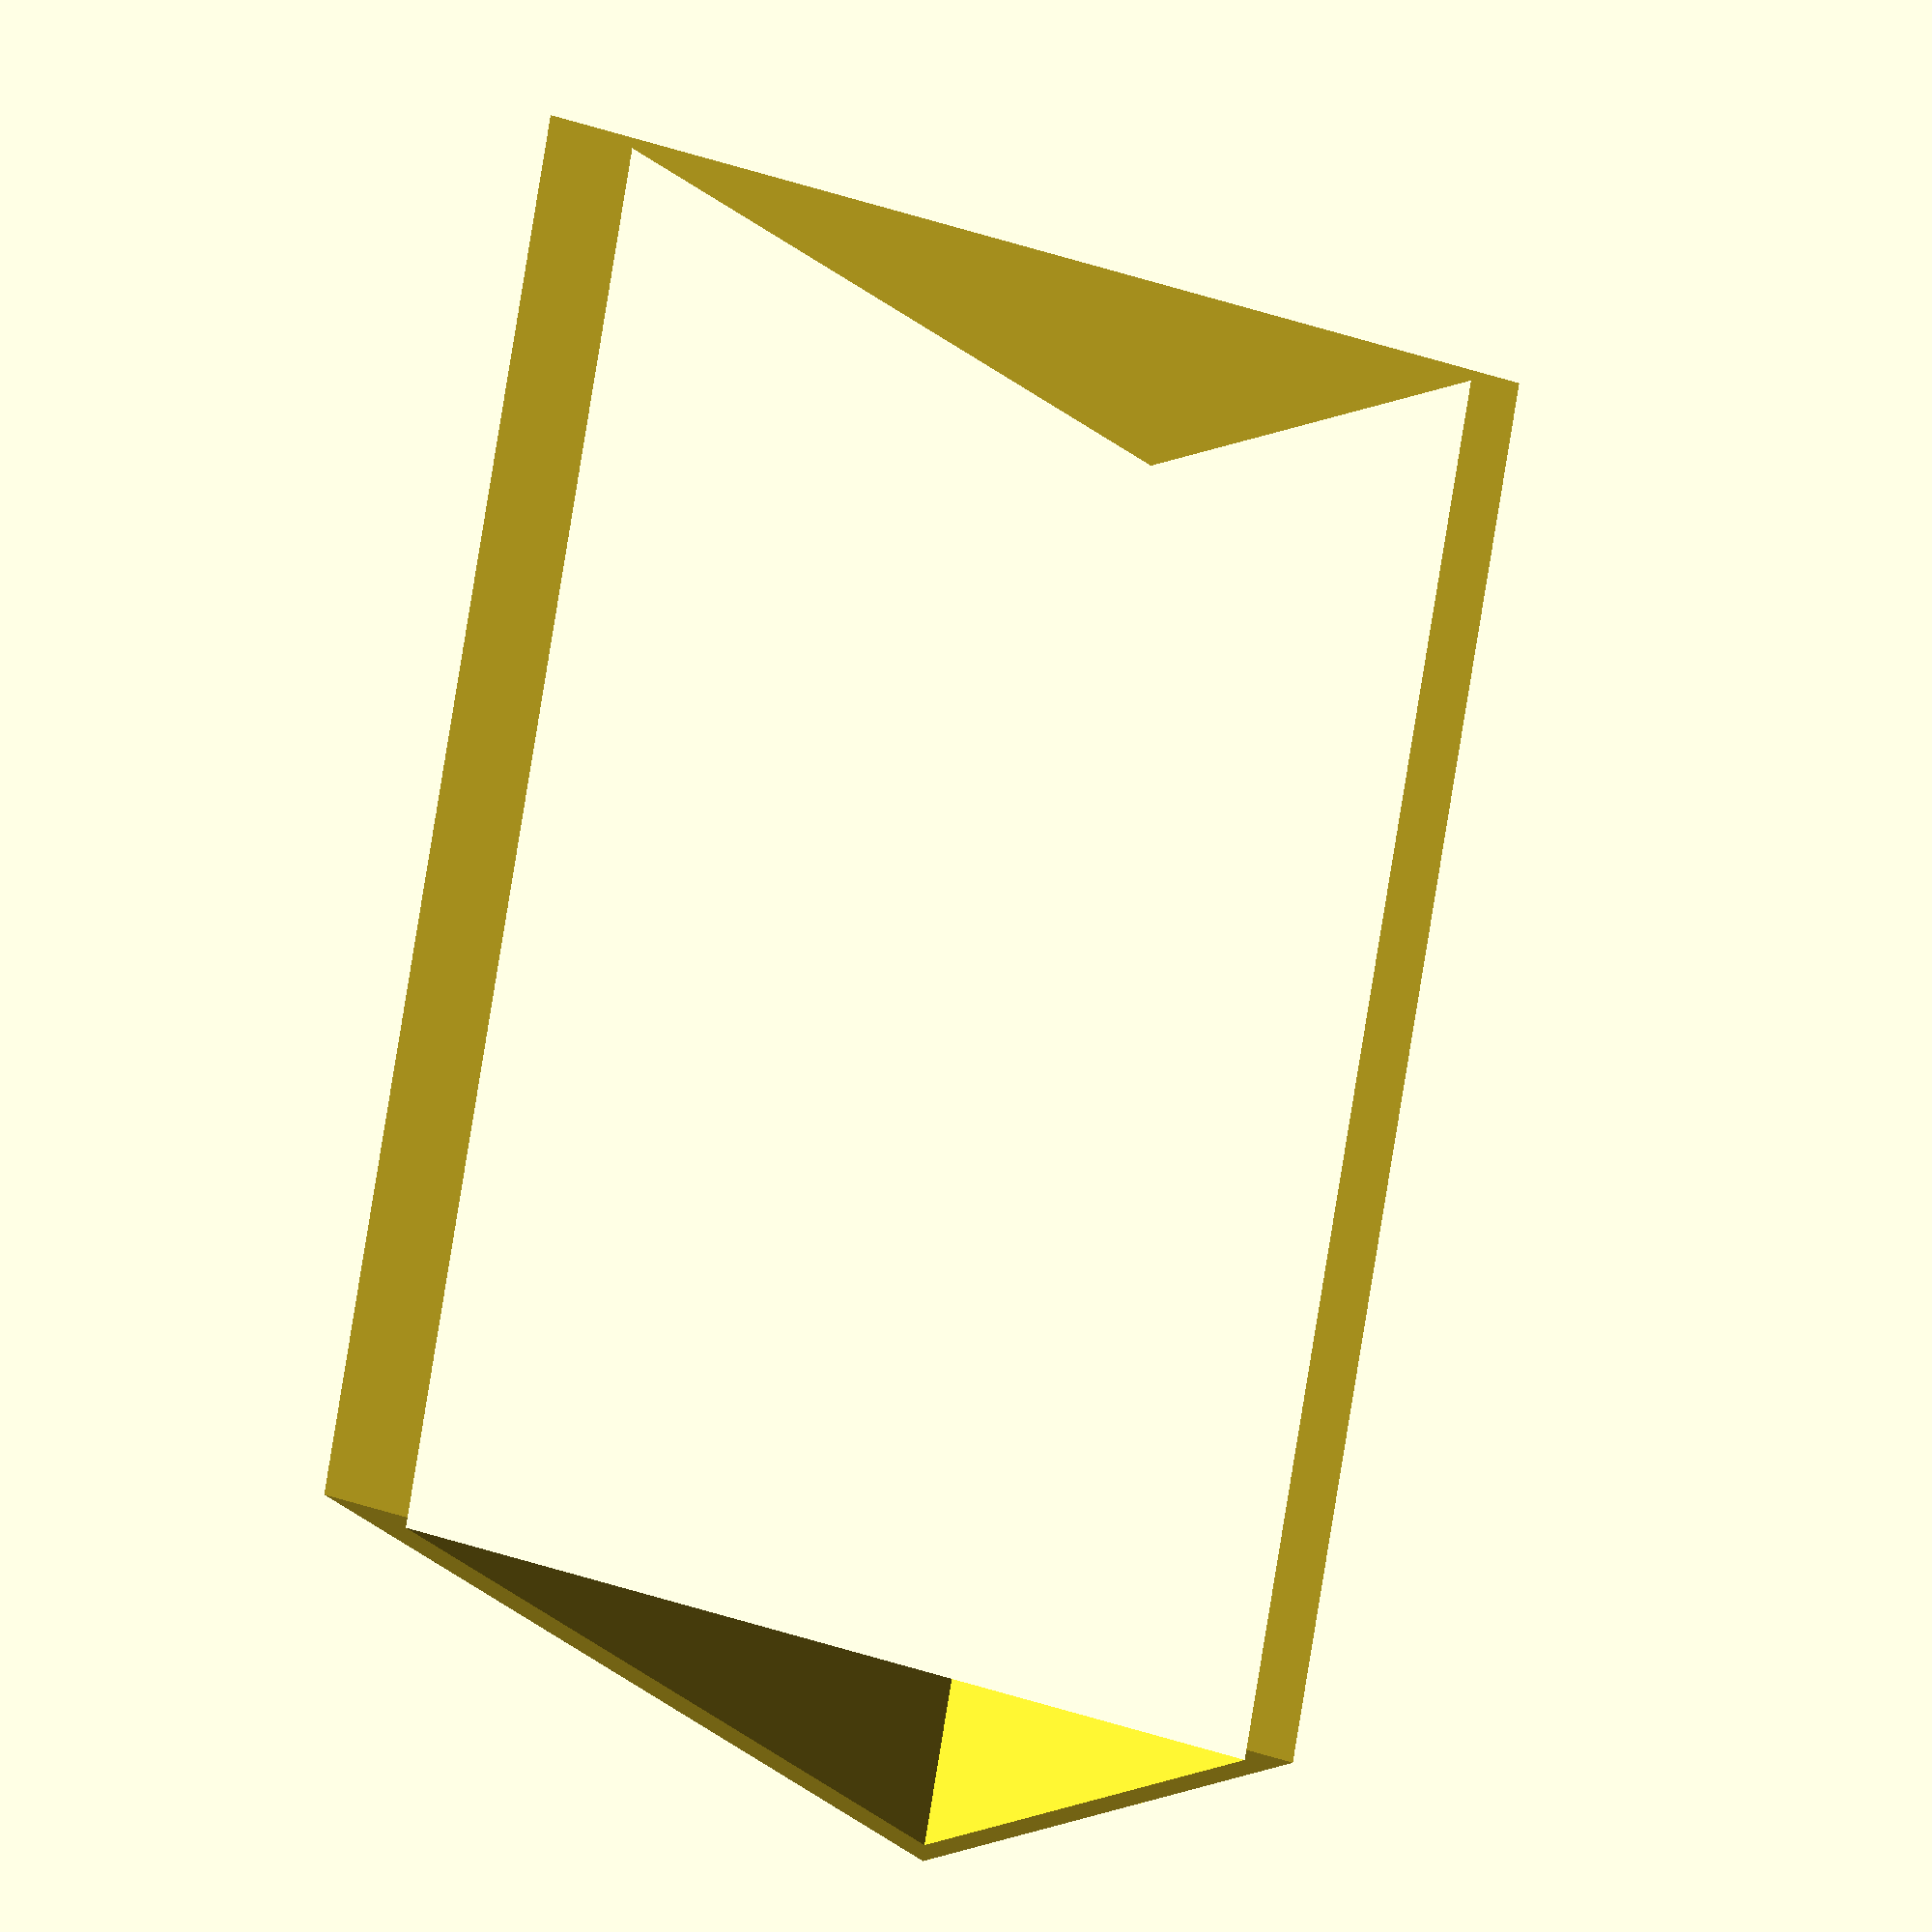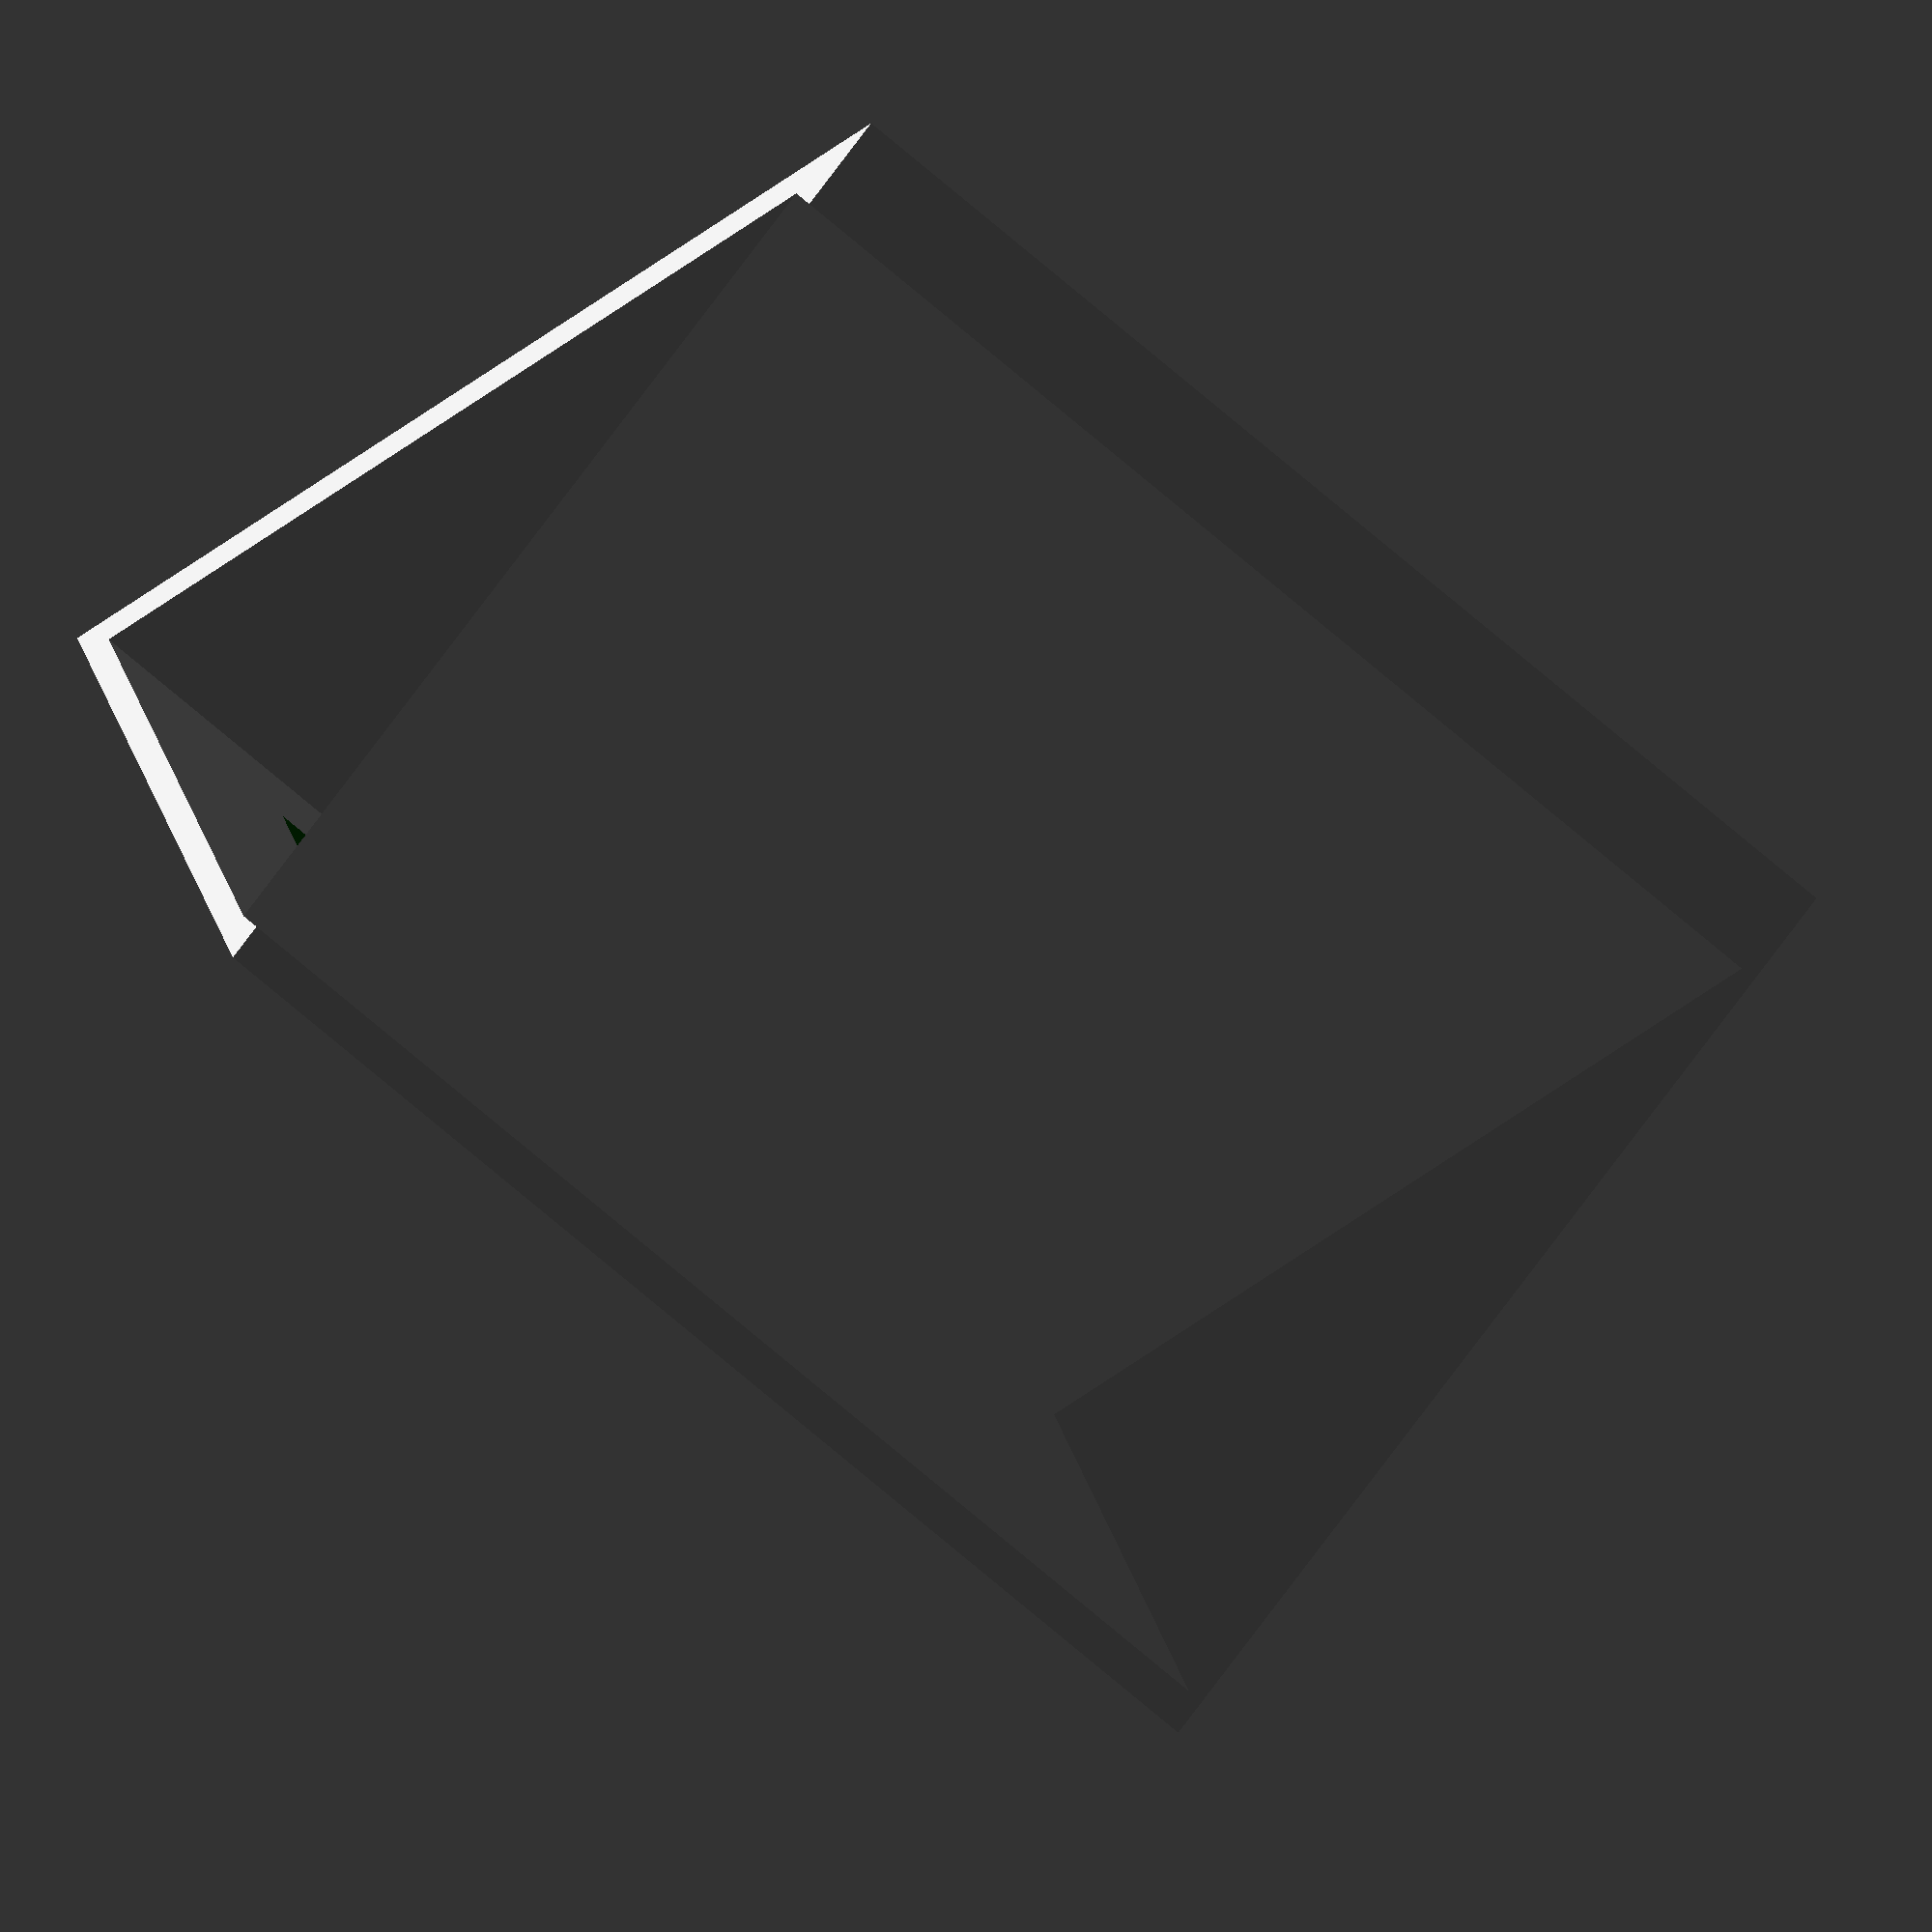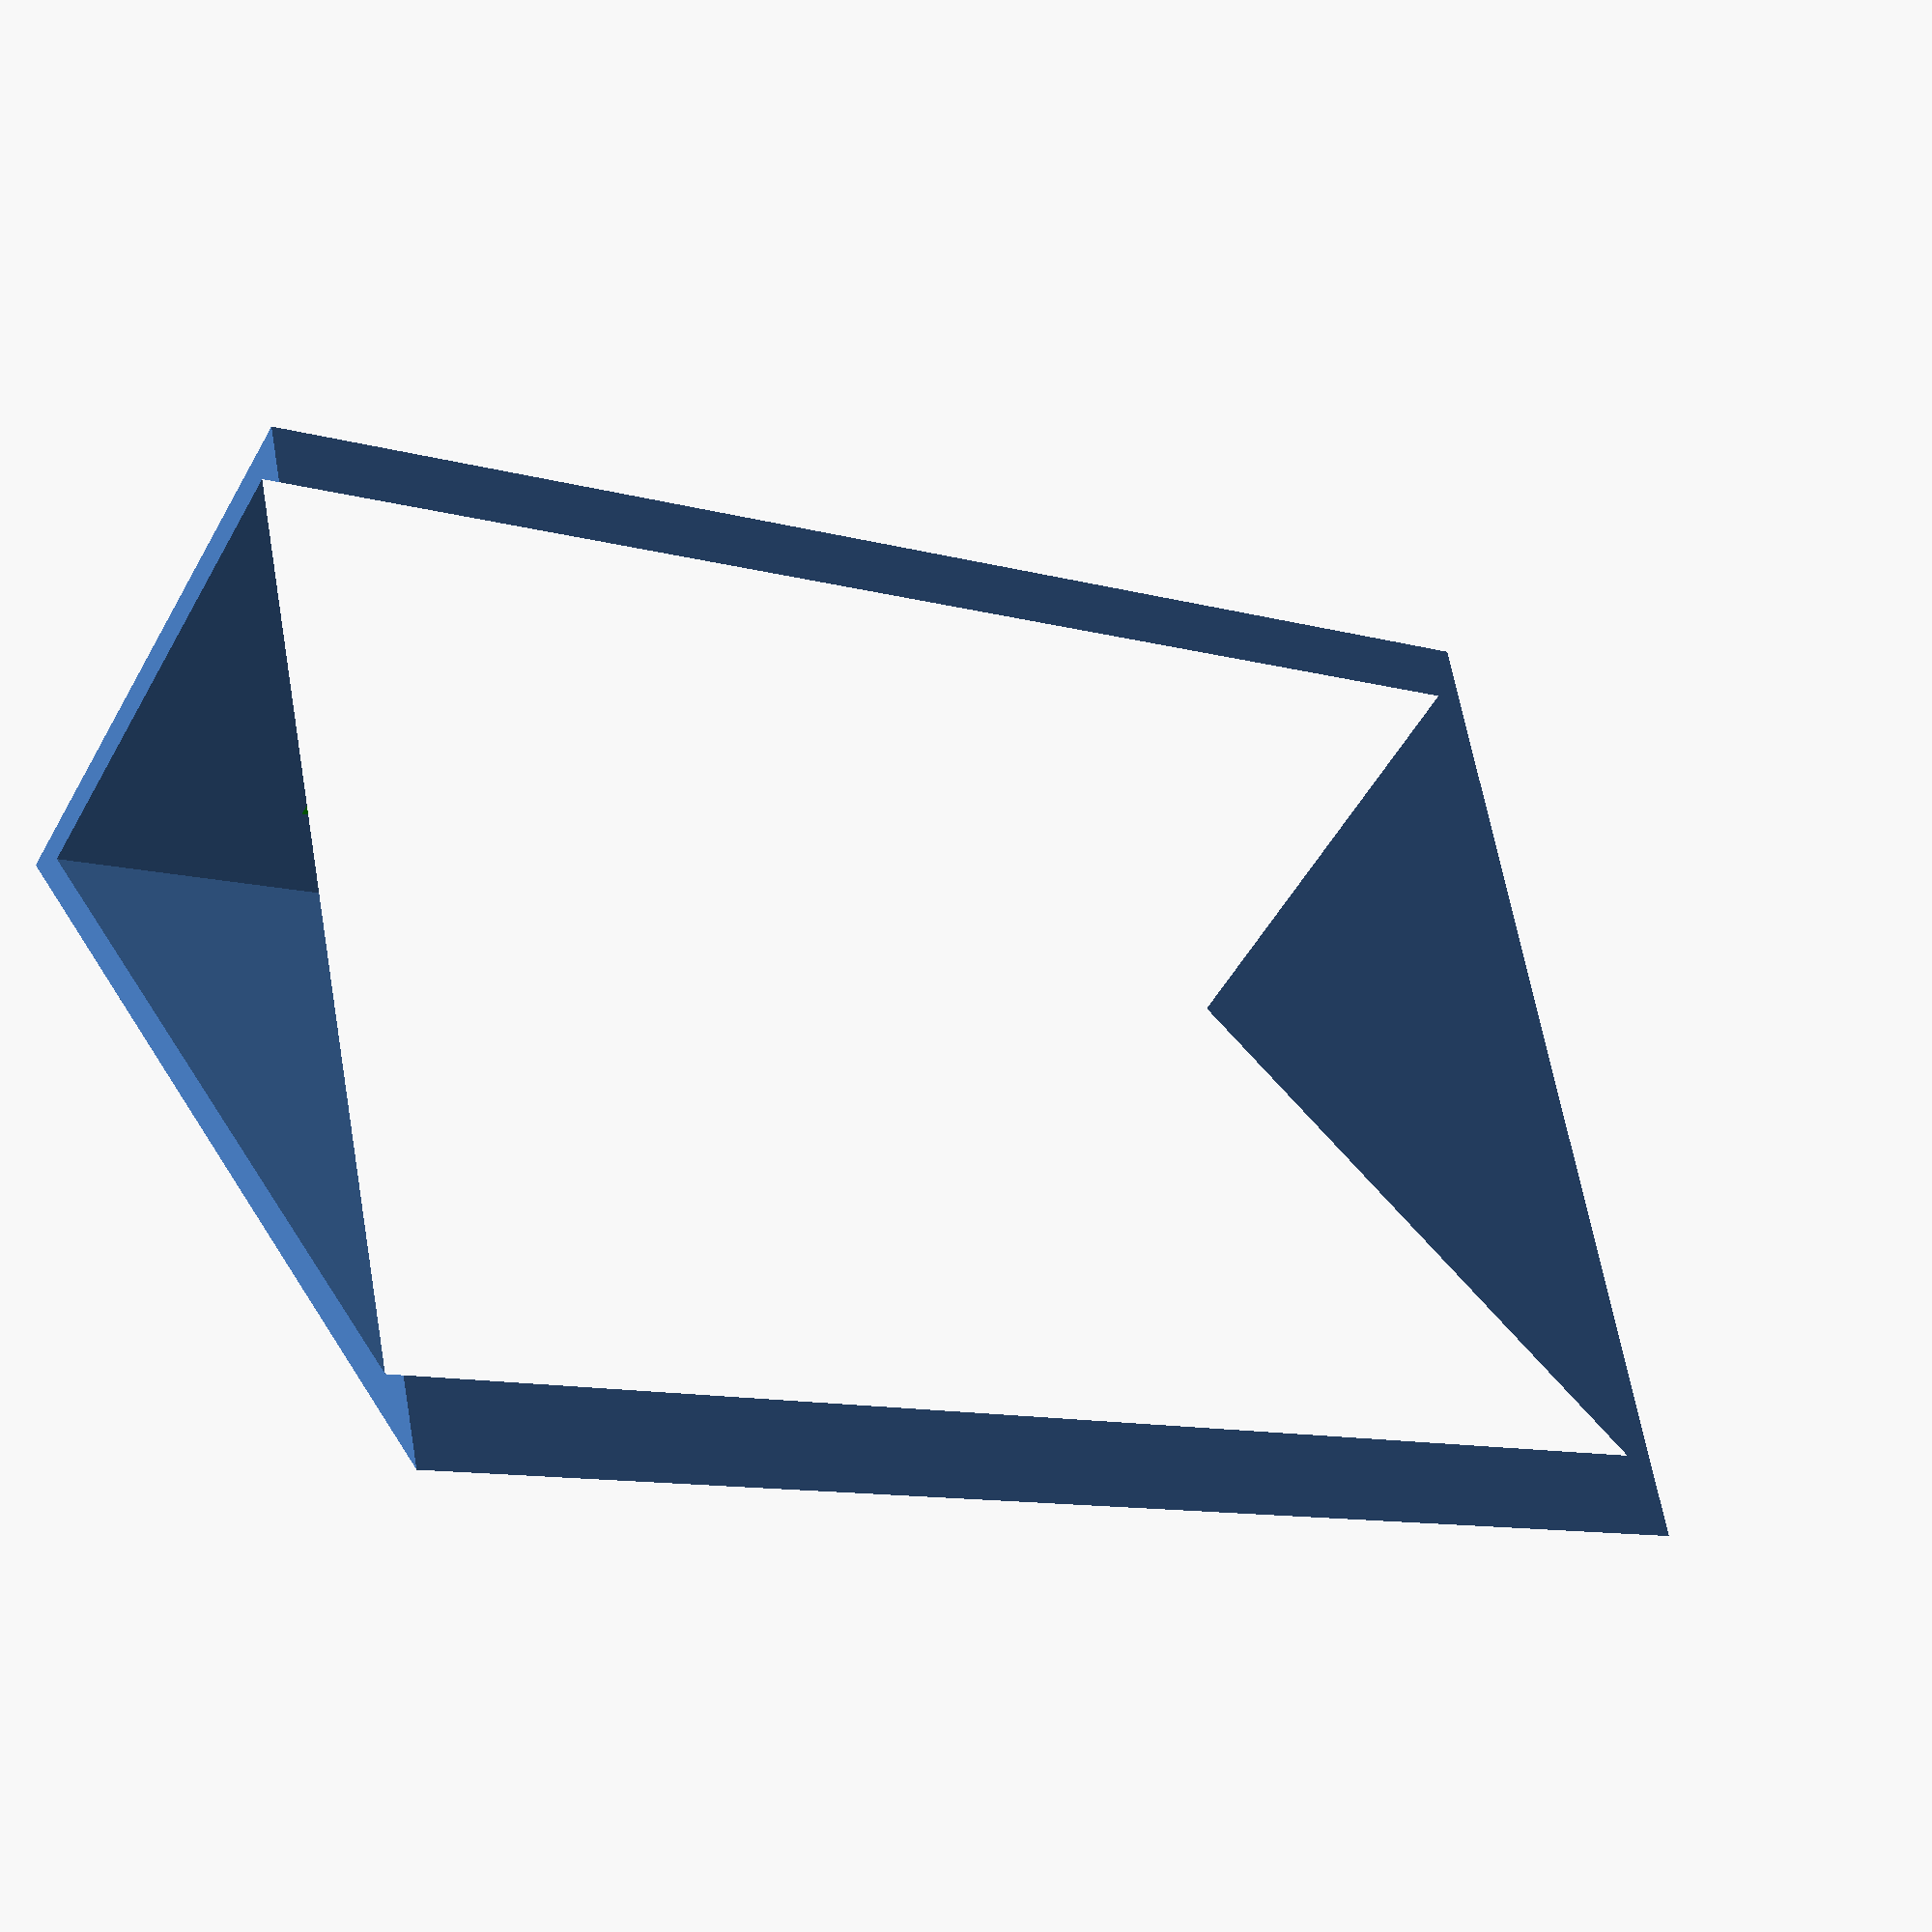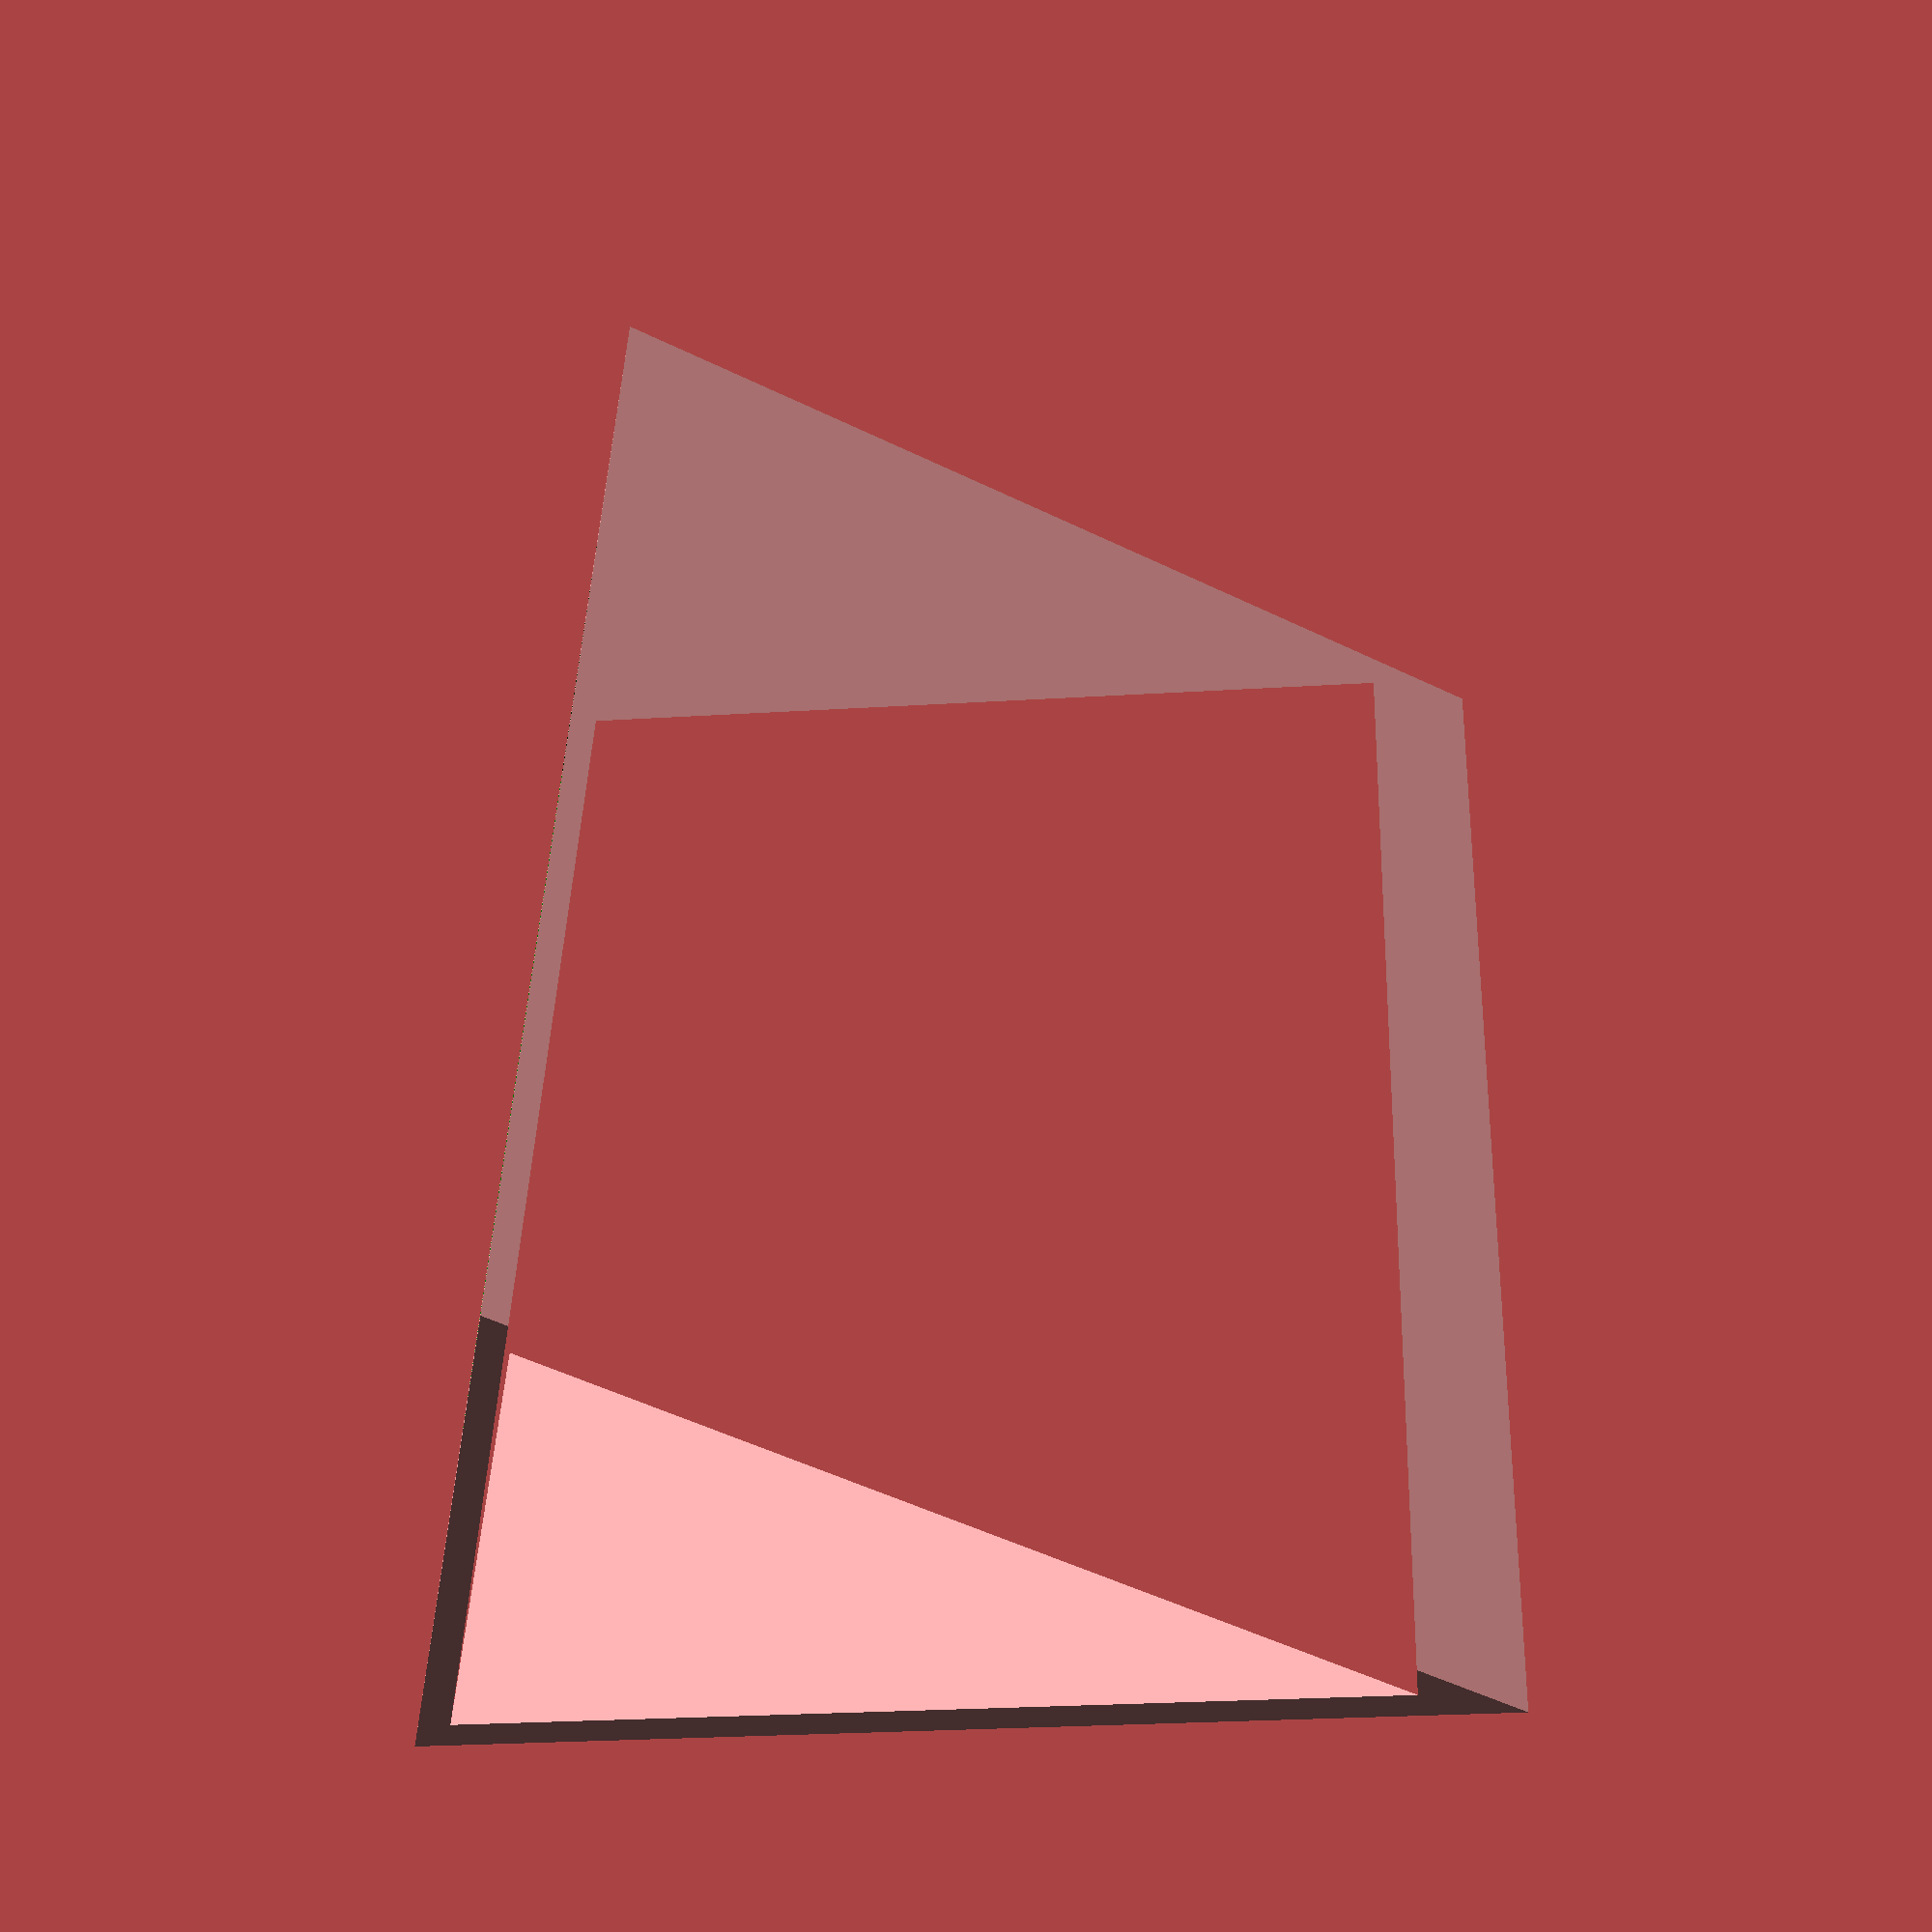
<openscad>

// 2x16 character LCD sitting in front of a "half length" protoboard
// originally used for the climate_display prototype

// design questions
// 1. what angle should the LCD be for optimal desktop and shelftop viewing?
// 2. how much clearance should remain for a potential battery?
// 

front_face_width = 100;
depth = 70; // foot print depth
front_face_height = 40;
front_face_tilt = 15; // degrees from vertical

module side_profile() {
  points =[ [0,0], 
    [depth, 0],
    [sin(front_face_tilt)*front_face_height, cos(front_face_tilt)*front_face_height ]
  ];

  polygon(points = (points), convexity = 10);
}

module side_profile_hollow() {
  difference() {
    side_profile();
    offset(r = -2)
      side_profile();
  }
}

module screen_cutout() {
  lcd_height = 24;
  lcd_width = 69;
  lcd_bottom = 10; // how far from the bottom of the front face the LCD cutout sits
  lcd_left = (front_face_width - lcd_width) / 2; // how far from the left side of the front face the LCD cutout sits
  cutout_depth = 5;
  color("green")
  translate([sin(front_face_tilt)*cutout_depth, cos(front_face_tilt)*lcd_bottom, lcd_left]) 
  rotate([0,0, -front_face_tilt])
  cube( size = [cutout_depth, lcd_height, lcd_width], center = false);
}


difference() {
  linear_extrude(height = front_face_width)
    side_profile_hollow();
  screen_cutout();
}
</openscad>
<views>
elev=289.4 azim=305.8 roll=188.8 proj=o view=wireframe
elev=222.9 azim=5.0 roll=320.3 proj=o view=wireframe
elev=10.4 azim=39.6 roll=53.9 proj=p view=wireframe
elev=138.0 azim=174.8 roll=178.0 proj=p view=solid
</views>
